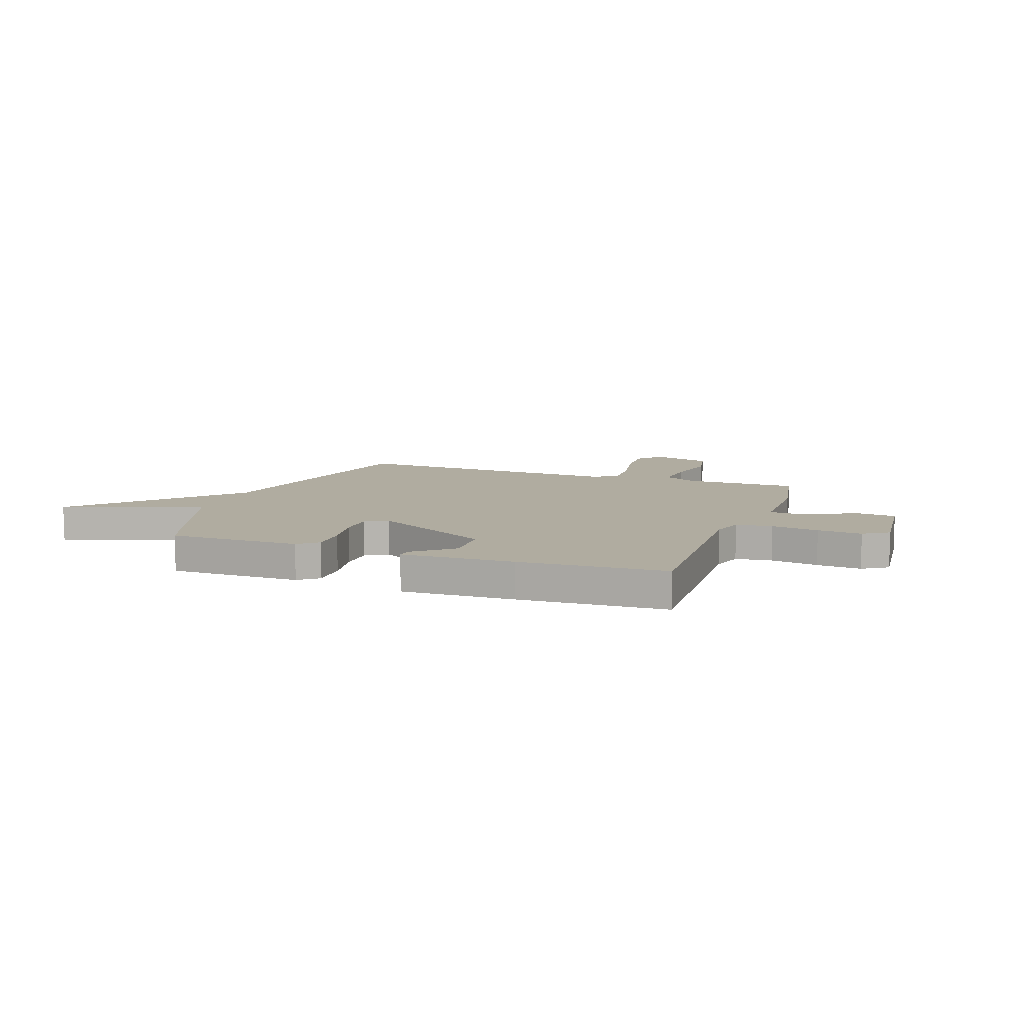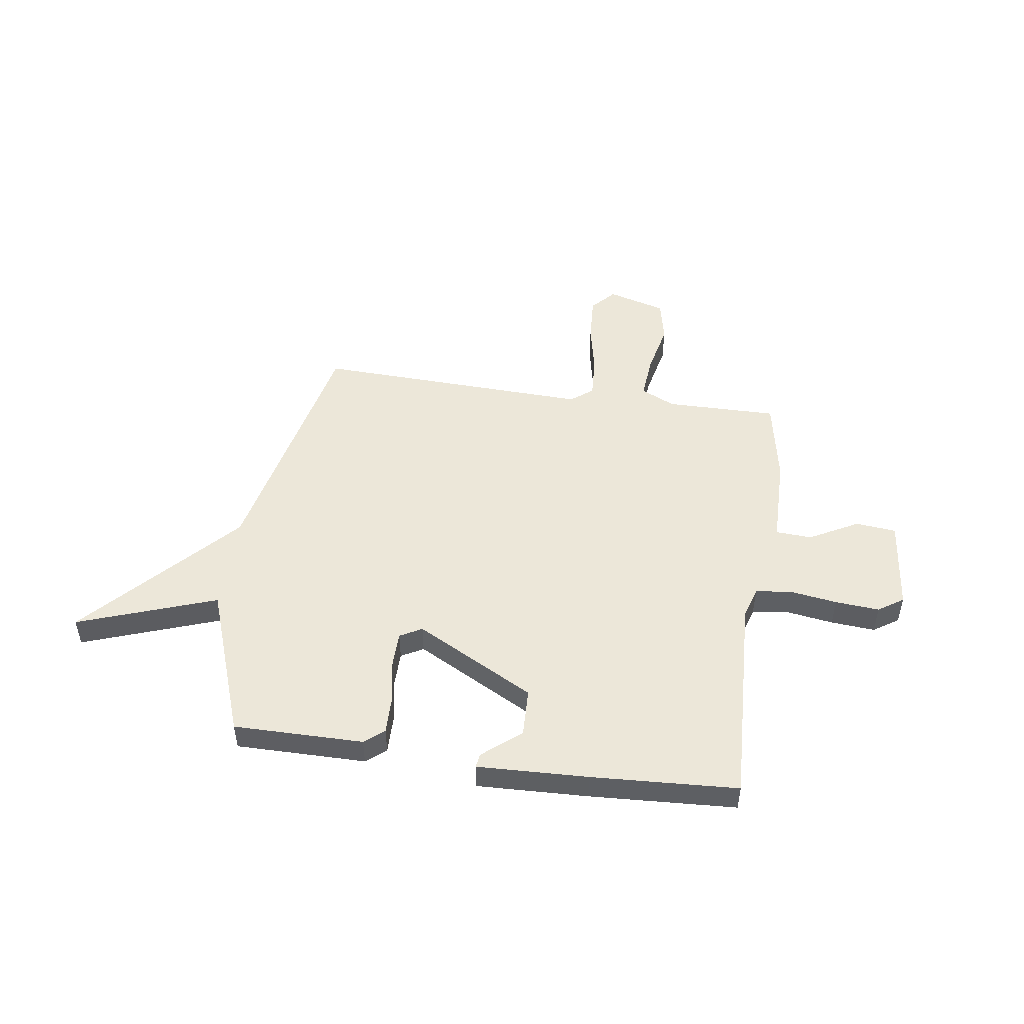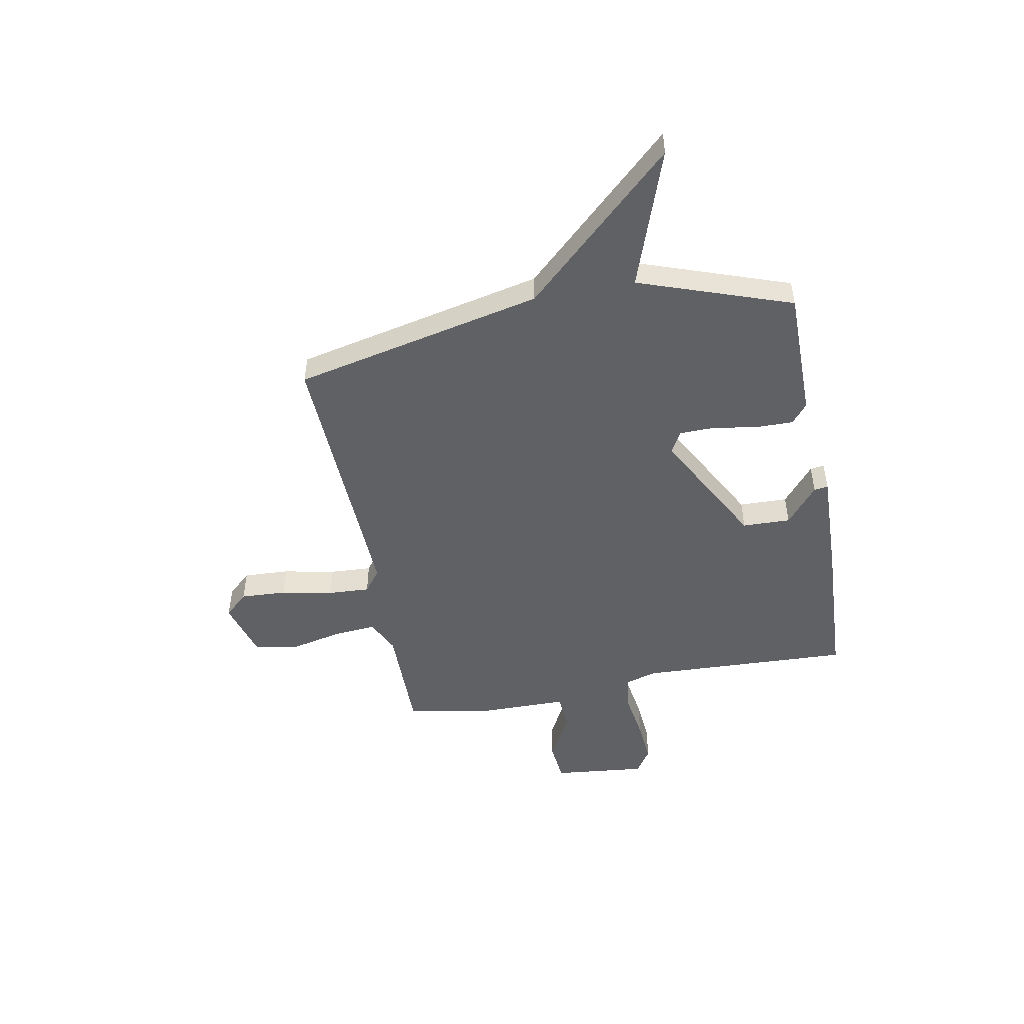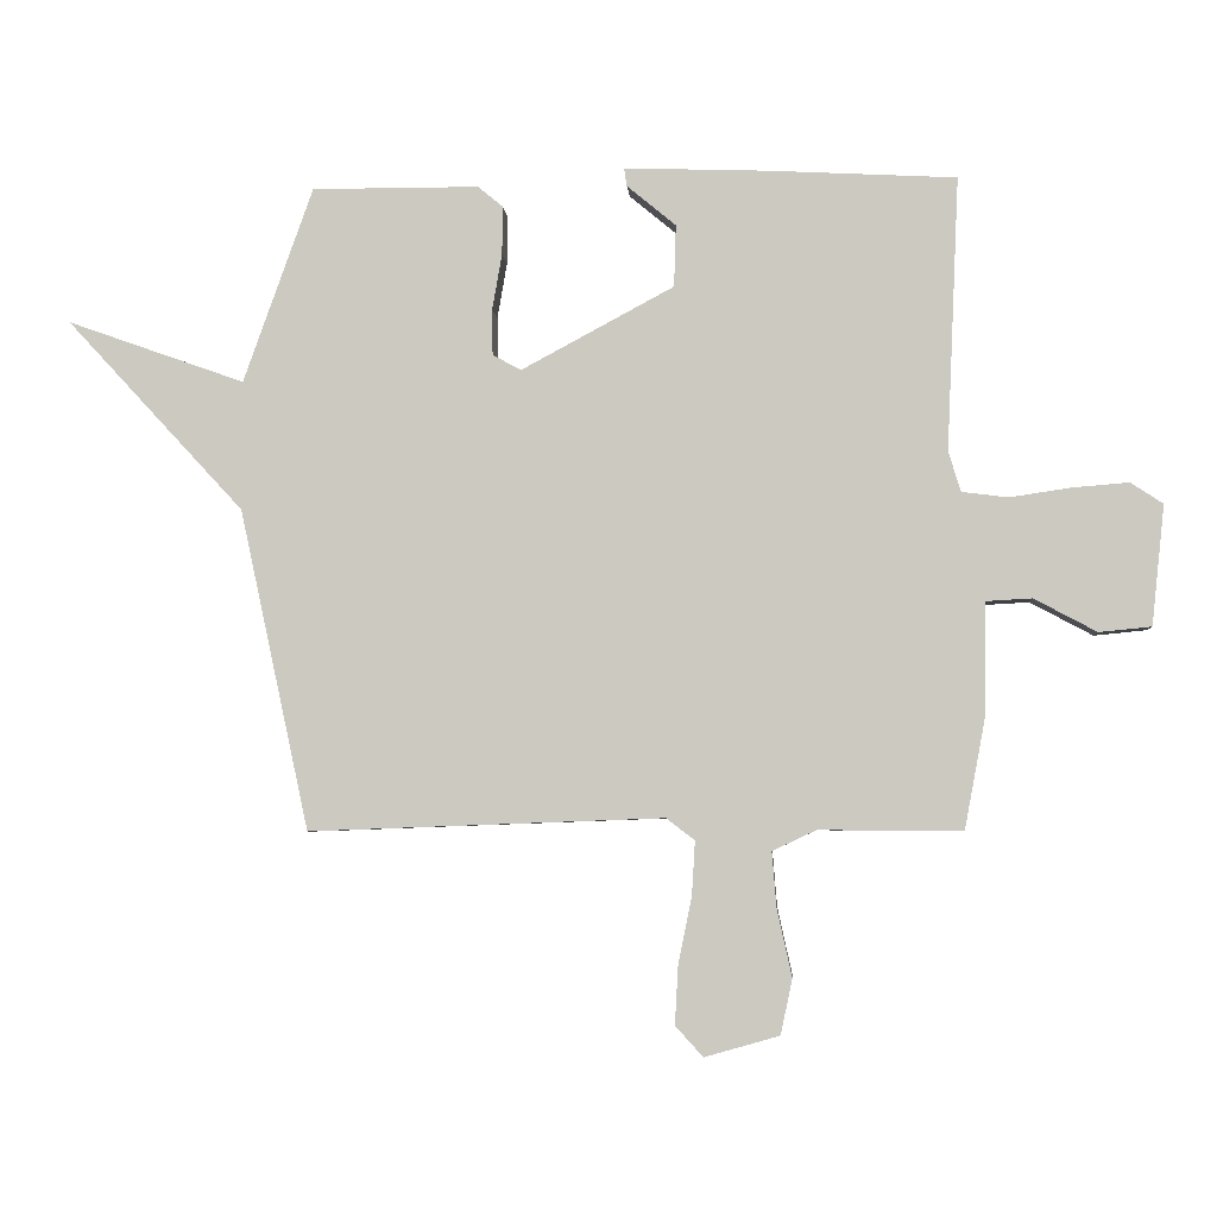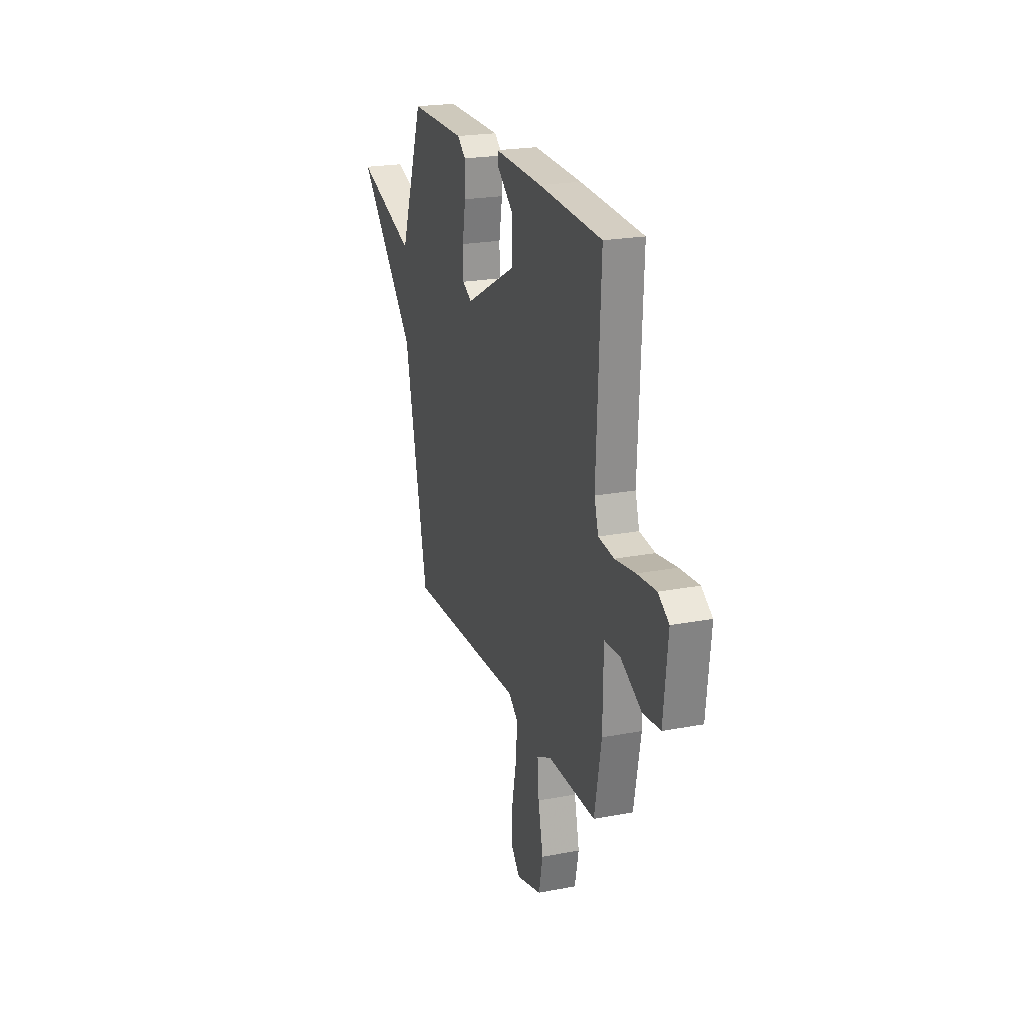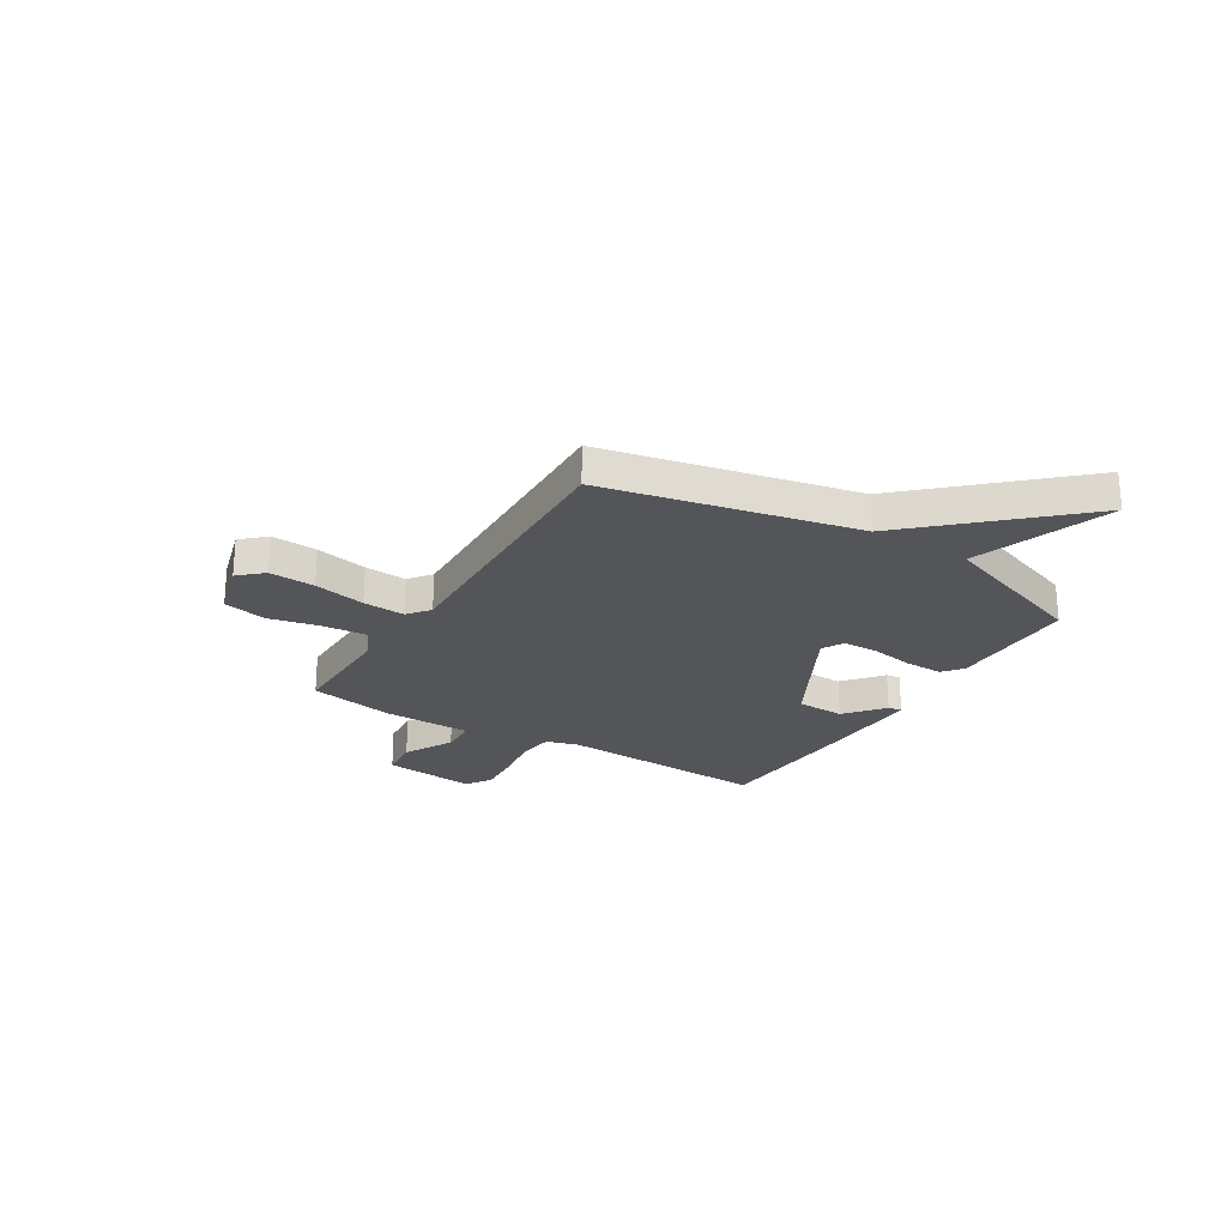
<metadata>
{"format":"obj","ext":"obj","renderer":"f3d","projection":"perspective","resolution":1024,"background":"white","views":[{"elev":10.0,"azim":19.9,"up":"+Y"},{"elev":49.7,"azim":8.2,"up":"+Y"},{"elev":-49.1,"azim":-79.1,"up":"+Y"},{"elev":-4.8,"azim":4.3,"up":"+Z"},{"elev":22.2,"azim":71.6,"up":"+Z"},{"elev":-24.6,"azim":-121.6,"up":"+Y"}]}
</metadata>
<code>
v 0.5 0.07 -0.5
v 0.278 0.07 -0.498
v 0.21 0.07 -0.53
v 0.217 0.07 -0.616
v 0.24 0.07 -0.72
v 0.222 0.07 -0.806
v 0.106 0.07 -0.839
v 0.063 0.07 -0.792
v 0.068 0.07 -0.701
v 0.089 0.07 -0.598
v 0.094 0.07 -0.514
v 0.05 0.07 -0.48
v -0.5 0.07 -0.5
v -0.608 0.07 -0.003
v -0.884 0.07 0.295
v -0.608 0.07 0.197
v -0.5 0.07 0.5
v -0.241 0.07 0.499
v -0.202 0.07 0.467
v -0.203 0.07 0.392
v -0.218 0.07 0.305
v -0.217 0.07 0.234
v -0.173 0.07 0.21
v 0.064 0.07 0.337
v 0.067 0.07 0.433
v -0.009 0.07 0.496
v -0.013 0.07 0.524
v 0.209 0.07 0.516
v 0.5 0.07 0.5
v 0.481 0.07 0.077
v 0.5 0.07 0.014
v 0.572 0.07 0.005
v 0.666 0.07 0.019
v 0.754 0.07 0.026
v 0.804 0.07 -0.007
v 0.784 0.07 -0.193
v 0.703 0.07 -0.201
v 0.606 0.07 -0.149
v 0.534 0.07 -0.153
v 0.532 0.07 -0.33
v 0.5 0 -0.5
v 0.278 0 -0.498
v 0.21 0 -0.53
v 0.217 0 -0.616
v 0.24 0 -0.72
v 0.222 0 -0.806
v 0.106 0 -0.839
v 0.063 0 -0.792
v 0.068 0 -0.701
v 0.089 0 -0.598
v 0.094 0 -0.514
v 0.05 0 -0.48
v -0.5 0 -0.5
v -0.608 0 -0.003
v -0.884 0 0.295
v -0.608 0 0.197
v -0.5 0 0.5
v -0.241 0 0.499
v -0.202 0 0.467
v -0.203 0 0.392
v -0.218 0 0.305
v -0.217 0 0.234
v -0.173 0 0.21
v 0.064 0 0.337
v 0.067 0 0.433
v -0.009 0 0.496
v -0.013 0 0.524
v 0.209 0 0.516
v 0.5 0 0.5
v 0.481 0 0.077
v 0.5 0 0.014
v 0.572 0 0.005
v 0.666 0 0.019
v 0.754 0 0.026
v 0.804 0 -0.007
v 0.784 0 -0.193
v 0.703 0 -0.201
v 0.606 0 -0.149
v 0.534 0 -0.153
v 0.532 0 -0.33
f 39 40 1 2
f 36 37 38
f 35 36 38
f 34 35 38
f 33 34 38
f 32 33 38
f 31 32 38 39
f 39 2 3
f 31 39 3
f 30 31 3
f 27 28 29
f 26 27 29
f 25 26 29
f 29 30 3
f 25 29 3
f 24 25 3
f 19 20 21
f 18 19 21
f 17 18 21
f 16 17 21
f 16 21 22
f 14 15 16
f 16 22 23
f 14 16 23
f 13 14 23
f 12 13 23
f 8 9 10
f 7 8 10
f 6 7 10
f 5 6 10
f 4 5 10
f 4 10 11
f 3 4 11
f 12 23 24
f 11 12 24
f 3 11 24
f 42 41 80 79
f 78 77 76
f 78 76 75
f 78 75 74
f 78 74 73
f 78 73 72
f 79 78 72 71
f 43 42 79
f 43 79 71
f 43 71 70
f 69 68 67
f 69 67 66
f 69 66 65
f 43 70 69
f 43 69 65
f 43 65 64
f 61 60 59
f 61 59 58
f 61 58 57
f 61 57 56
f 62 61 56
f 56 55 54
f 63 62 56
f 63 56 54
f 63 54 53
f 63 53 52
f 50 49 48
f 50 48 47
f 50 47 46
f 50 46 45
f 50 45 44
f 51 50 44
f 51 44 43
f 64 63 52
f 64 52 51
f 64 51 43
f 1 41 42 2
f 2 42 43 3
f 3 43 44 4
f 4 44 45 5
f 5 45 46 6
f 6 46 47 7
f 7 47 48 8
f 8 48 49 9
f 9 49 50 10
f 10 50 51 11
f 11 51 52 12
f 12 52 53 13
f 13 53 54 14
f 14 54 55 15
f 15 55 56 16
f 16 56 57 17
f 17 57 58 18
f 18 58 59 19
f 19 59 60 20
f 20 60 61 21
f 21 61 62 22
f 22 62 63 23
f 23 63 64 24
f 24 64 65 25
f 25 65 66 26
f 26 66 67 27
f 27 67 68 28
f 28 68 69 29
f 29 69 70 30
f 30 70 71 31
f 31 71 72 32
f 32 72 73 33
f 33 73 74 34
f 34 74 75 35
f 35 75 76 36
f 36 76 77 37
f 37 77 78 38
f 38 78 79 39
f 39 79 80 40
f 40 80 41 1

</code>
